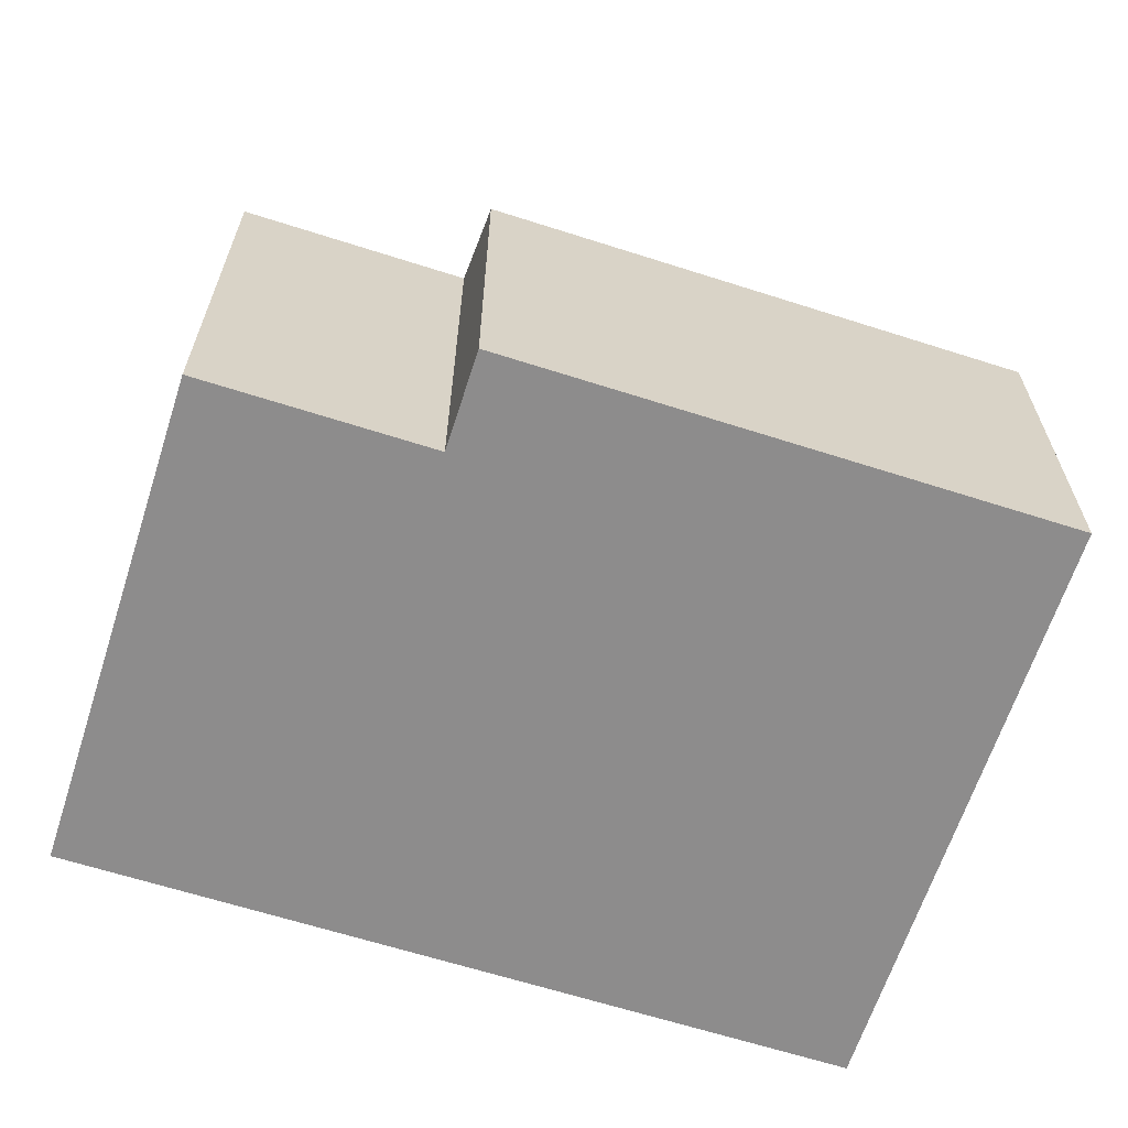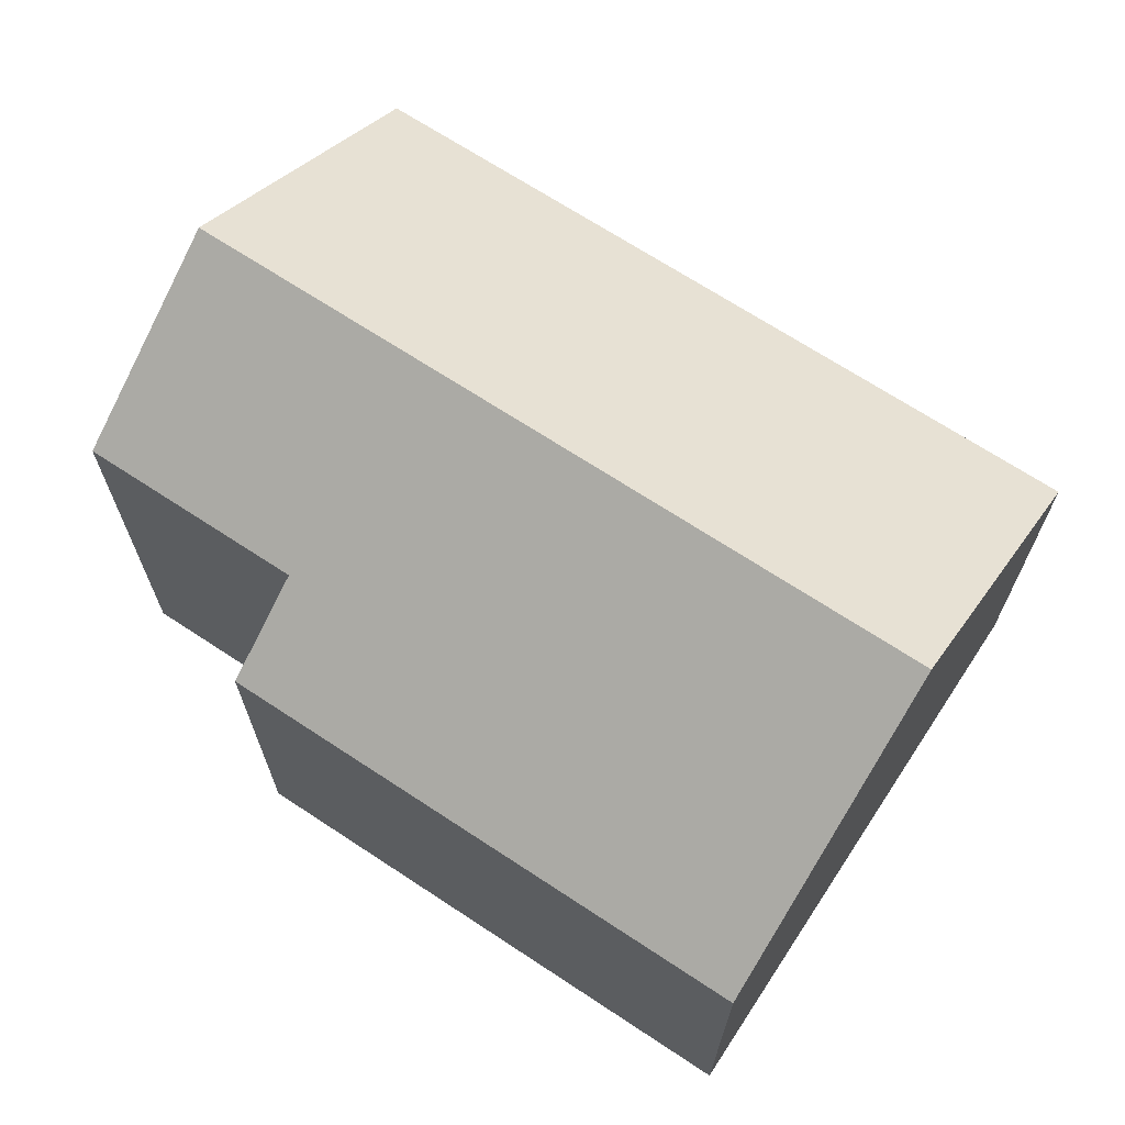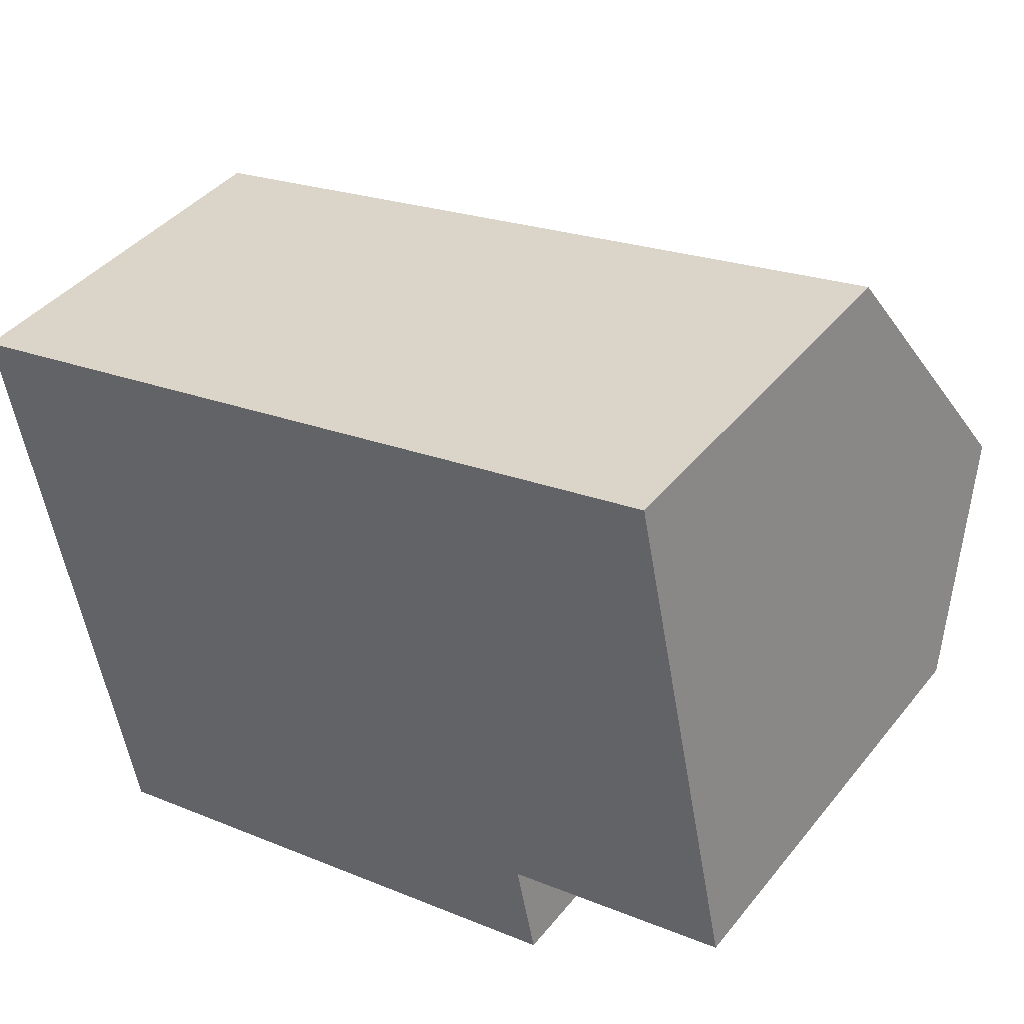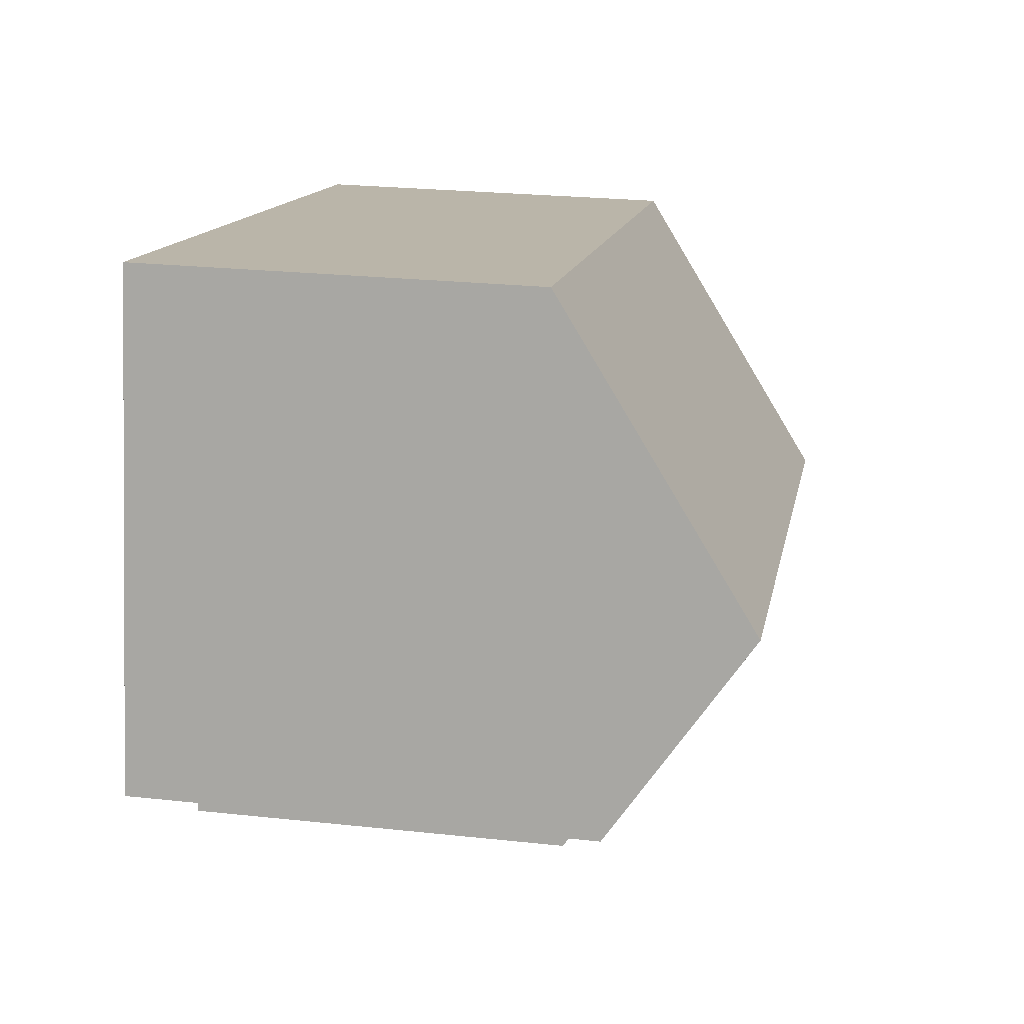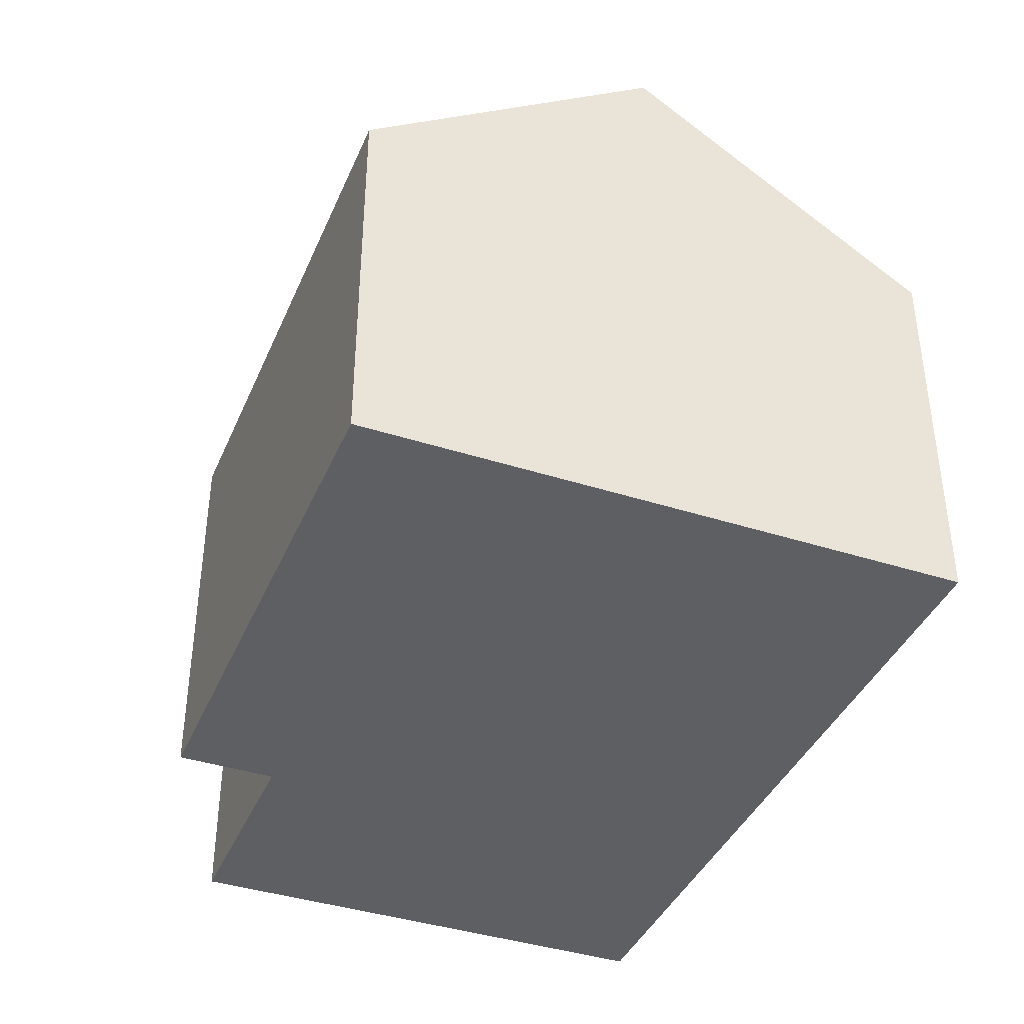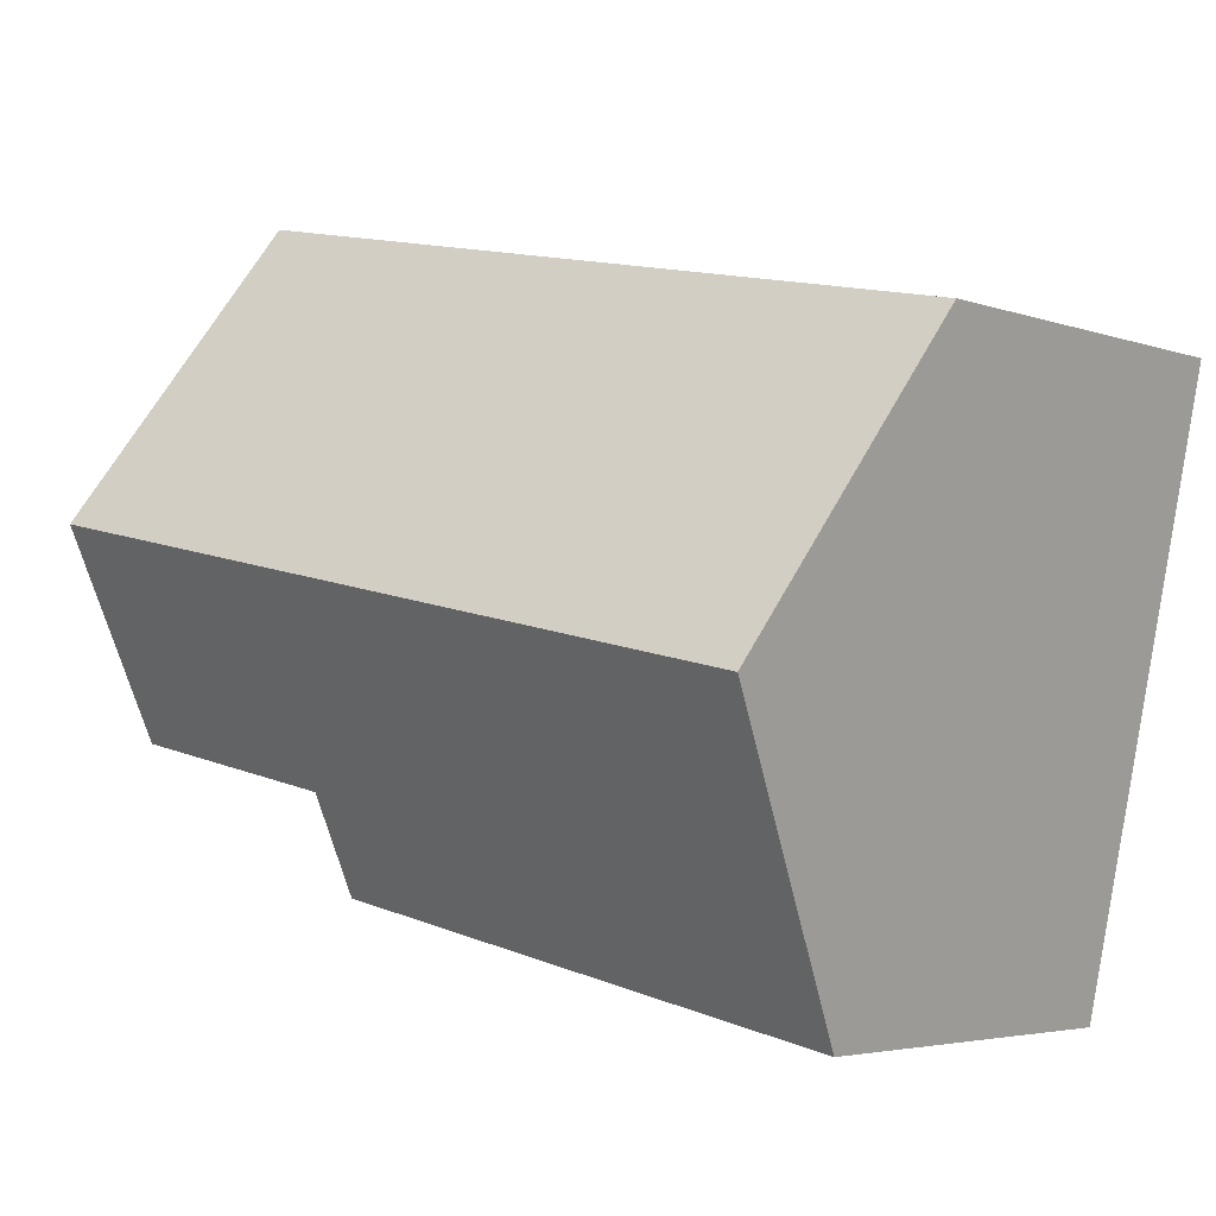
<metadata>
{"format":"obj","ext":"obj","renderer":"f3d","projection":"perspective","resolution":1024,"background":"white","views":[{"elev":-64.3,"azim":150.5,"up":"+Y"},{"elev":68.7,"azim":-158.2,"up":"+Y"},{"elev":40.8,"azim":34.9,"up":"+Z"},{"elev":24.8,"azim":100.0,"up":"+Z"},{"elev":-39.8,"azim":-123.3,"up":"+Y"},{"elev":-4.0,"azim":-139.2,"up":"+Z"}]}
</metadata>
<code>
v  1.085 10.47 -5.285
v  13.86 6.907 2.845
v  14.94 10.47 -2.44
v  0 6.907 4.229e-16
v  2.17 6.906 -10.57
v  11.61 8.081 -6.816
v  11.97 6.907 -8.558
v  14.14 8.081 -6.297
v  15.67 8.081 -5.982
v  1.293 9.786 -6.297
v  11.97 5.24e-16 -8.558
v  2.17 6.472e-16 -10.57
v  15.67 3.663e-16 -5.982
v  11.61 4.174e-16 -6.816
v  14.14 3.856e-16 -6.297
v  1.293 3.856e-16 -6.297
v  0 0 0
v  1.085 3.236e-16 -5.285
v  13.86 -1.742e-16 2.845
v  14.94 1.494e-16 -2.44
g defaultobject
f 1 2 3
f 2 1 4
f 5 6 7
f 8 3 9
f 3 8 6
f 3 6 1
f 1 6 10
f 10 6 5
f 11 5 7
f 5 11 12
f 13 8 9
f 8 13 6
f 6 13 14
f 14 13 15
f 12 10 5
f 10 12 1
f 1 12 4
f 4 12 16
f 4 16 17
f 17 16 18
f 17 2 4
f 2 17 19
f 19 3 2
f 3 19 9
f 9 19 13
f 13 19 20
f 14 7 6
f 7 14 11
f 19 13 20
f 13 19 17
f 13 17 15
f 15 17 14
f 14 17 11
f 11 17 16
f 16 17 18
f 12 11 16

</code>
